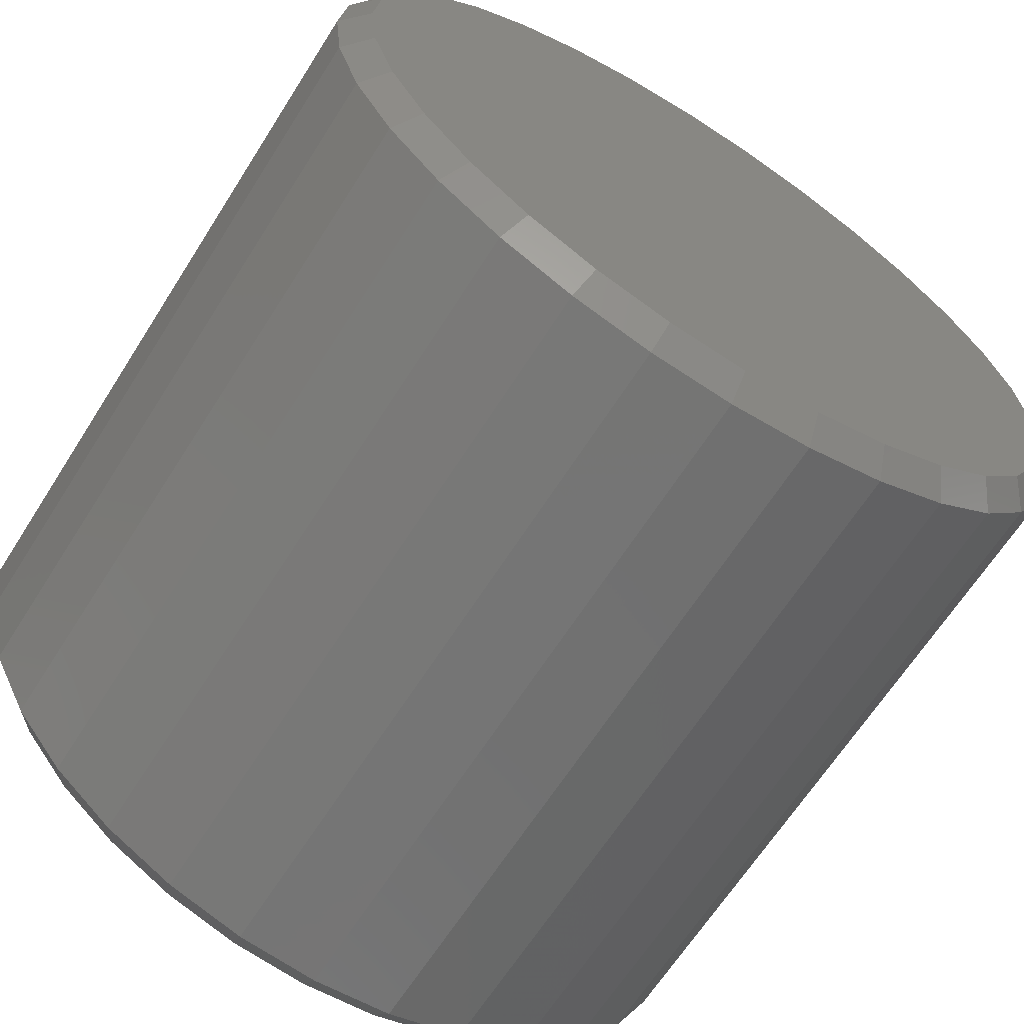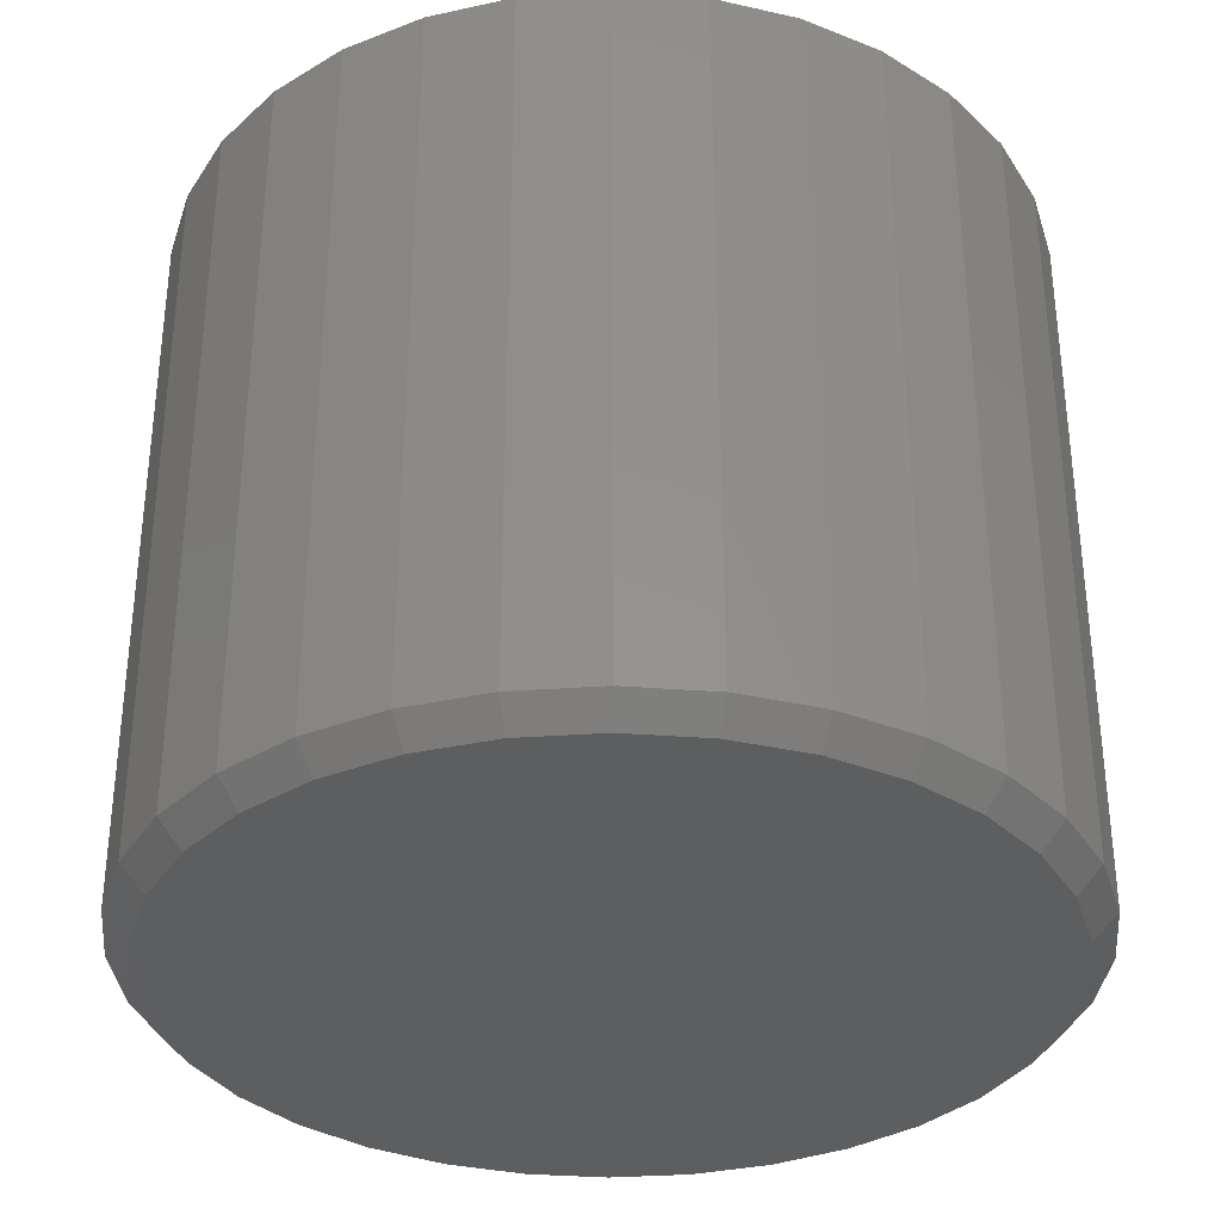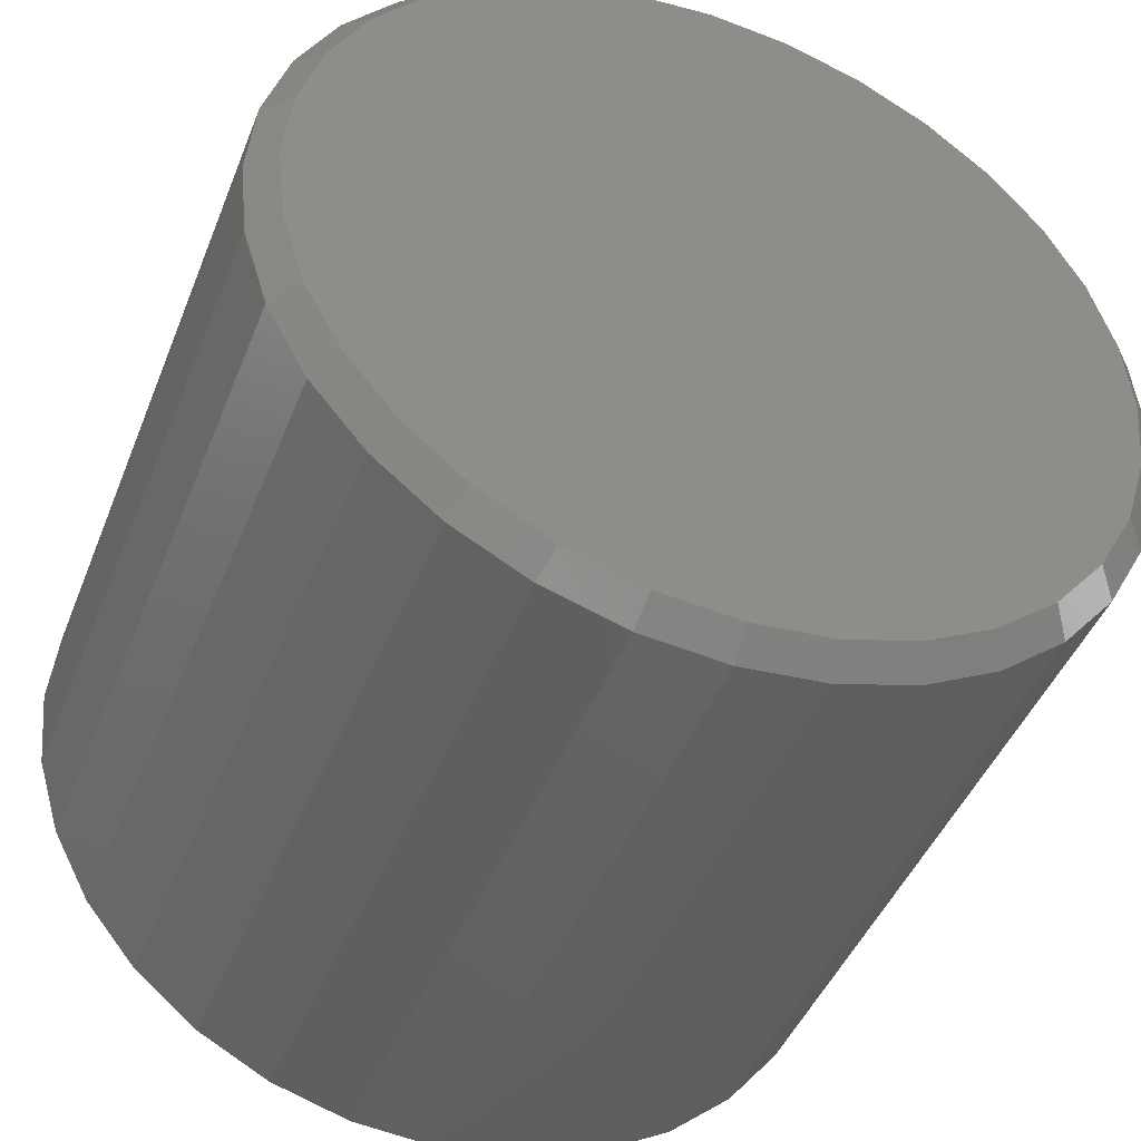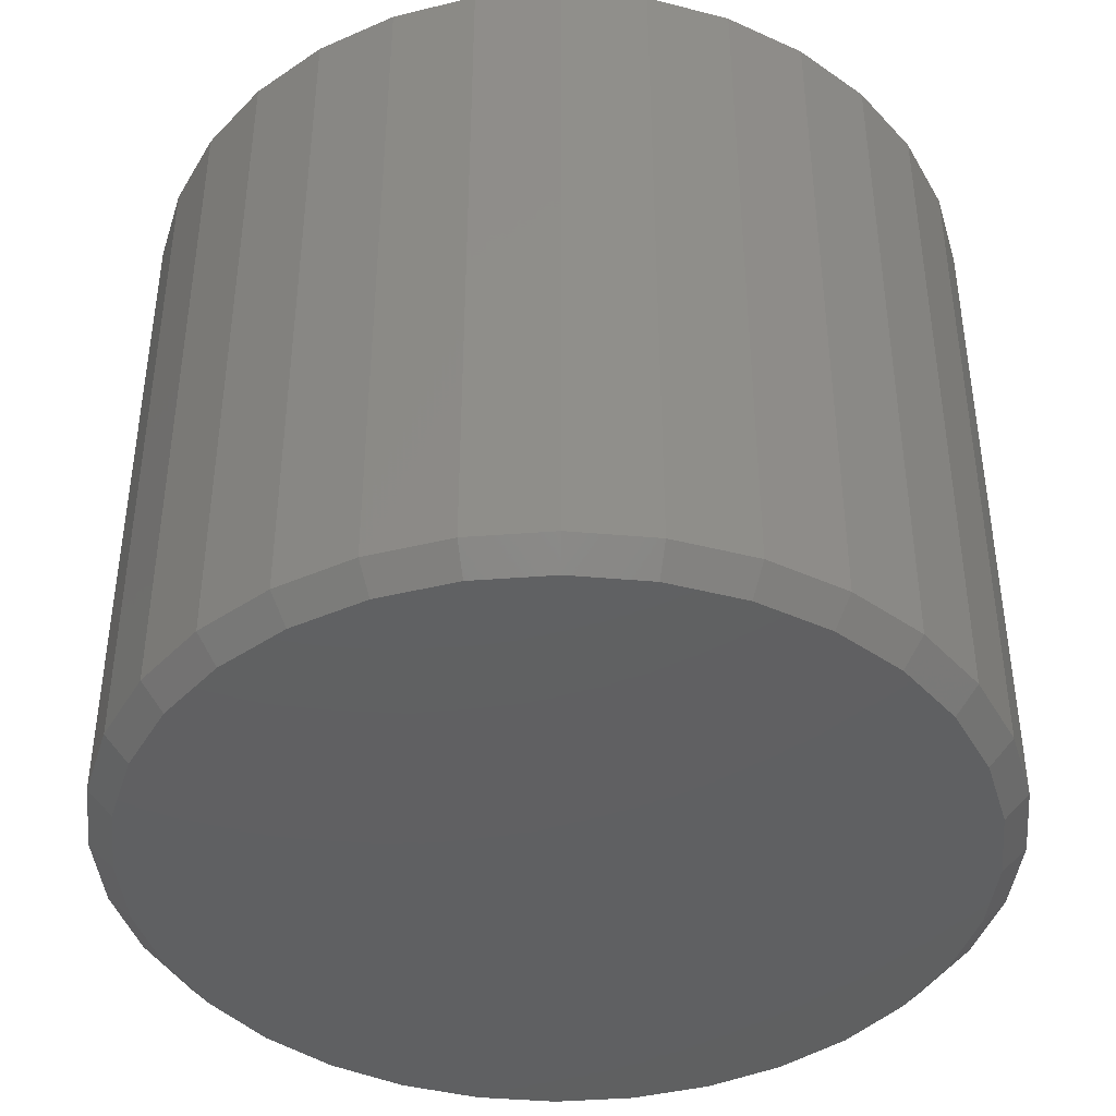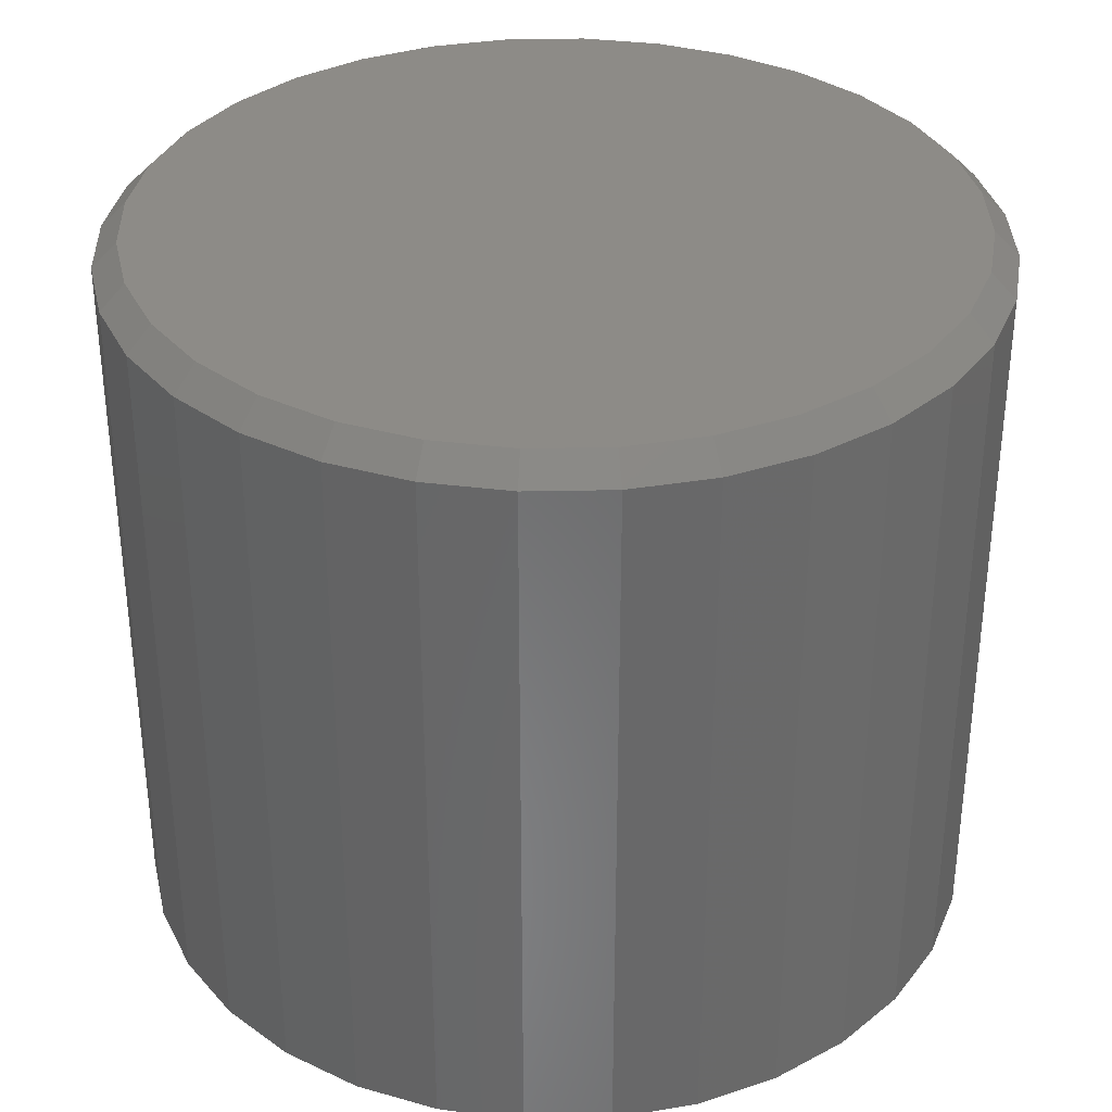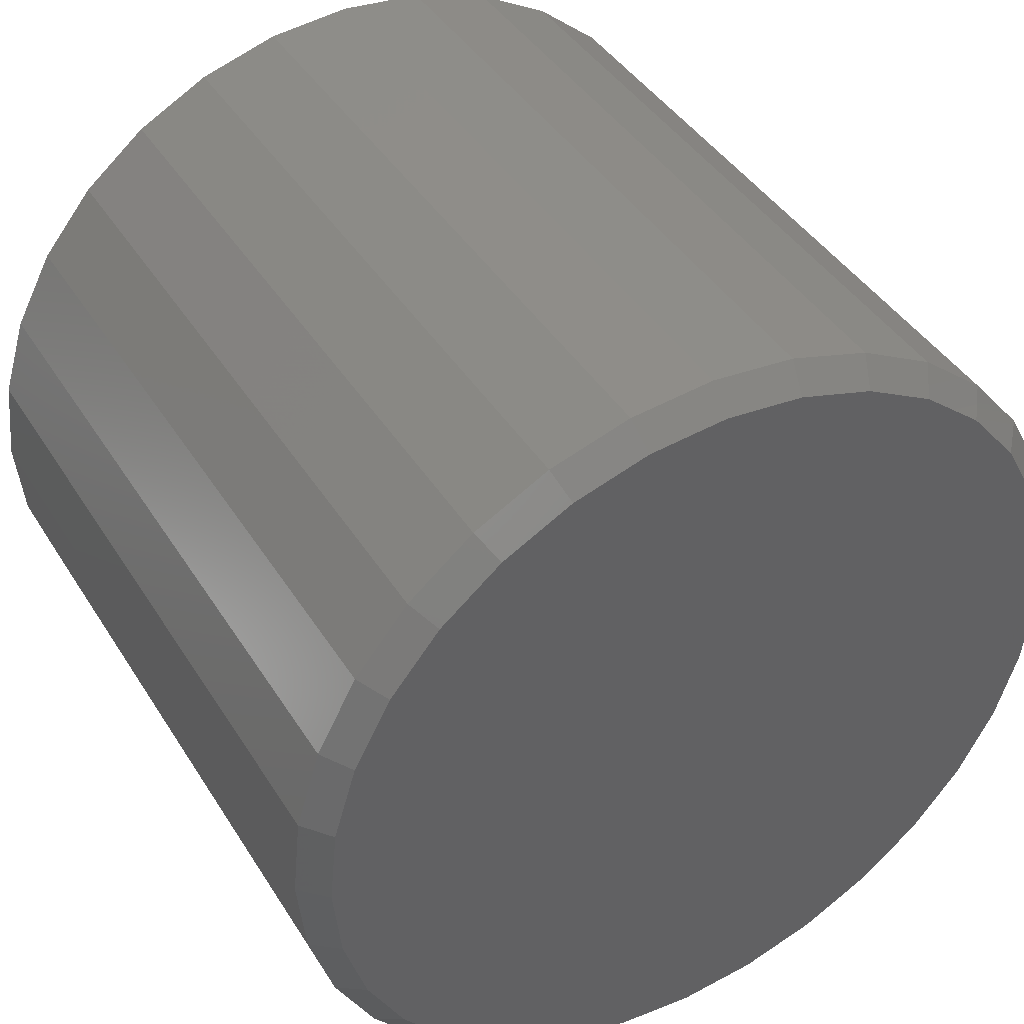
<metadata>
{"format":"stl","ext":"stl","renderer":"f3d","projection":"perspective","resolution":1024,"background":"white","views":[{"elev":-65.3,"azim":-32.4,"up":"+Z"},{"elev":-34.0,"azim":-124.0,"up":"+Y"},{"elev":-44.4,"azim":-20.8,"up":"+Z"},{"elev":-41.9,"azim":134.6,"up":"+Y"},{"elev":34.4,"azim":-85.9,"up":"+Y"},{"elev":41.7,"azim":-29.4,"up":"+Z"}]}
</metadata>
<code>
# stl→obj: 128 verts, 252 faces
v 0.2763 -0.01562 -3.67e-16
v 0.2763 -0.4609 -3.67e-16
v 0.2712 -0.01562 -0.05237
v 0.2712 -0.4609 -0.05237
v 0.2559 -0.01562 -0.1027
v 0.2559 -0.4609 -0.1027
v 0.2311 -0.01562 -0.1491
v 0.2311 -0.4609 -0.1491
v 0.1977 -0.01562 -0.1898
v 0.1977 -0.4609 -0.1898
v 0.157 -0.01562 -0.2232
v 0.157 -0.4609 -0.2232
v 0.1106 -0.01562 -0.248
v 0.1106 -0.4609 -0.248
v 0.06026 -0.01562 -0.2633
v 0.06026 -0.4609 -0.2633
v 0.007895 -0.01562 -0.2684
v 0.007895 -0.4609 -0.2684
v -0.04447 -0.01562 -0.2633
v -0.04447 -0.4609 -0.2633
v -0.09483 -0.01562 -0.248
v -0.09483 -0.4609 -0.248
v -0.1412 -0.01562 -0.2232
v -0.1412 -0.4609 -0.2232
v -0.1819 -0.01562 -0.1898
v -0.1819 -0.4609 -0.1898
v -0.2153 -0.01562 -0.1491
v -0.2153 -0.4609 -0.1491
v -0.2401 -0.01562 -0.1027
v -0.2401 -0.4609 -0.1027
v -0.2554 -0.01562 -0.05237
v -0.2554 -0.4609 -0.05237
v -0.2605 -0.01562 2.899e-18
v -0.2605 -0.4609 2.899e-18
v -0.2554 -0.01562 0.05237
v -0.2554 -0.4609 0.05237
v -0.2401 -0.01562 0.1027
v -0.2401 -0.4609 0.1027
v -0.2153 -0.01562 0.1491
v -0.2153 -0.4609 0.1491
v -0.1819 -0.01562 0.1898
v -0.1819 -0.4609 0.1898
v -0.1412 -0.01562 0.2232
v -0.1412 -0.4609 0.2232
v -0.09483 -0.01562 0.248
v -0.09483 -0.4609 0.248
v -0.04447 -0.01562 0.2633
v -0.04447 -0.4609 0.2633
v 0.007895 -0.01562 0.2684
v 0.007895 -0.4609 0.2684
v 0.06026 -0.01562 0.2633
v 0.06026 -0.4609 0.2633
v 0.1106 -0.01562 0.248
v 0.1106 -0.4609 0.248
v 0.157 -0.01562 0.2232
v 0.157 -0.4609 0.2232
v 0.1977 -0.01562 0.1898
v 0.1977 -0.4609 0.1898
v 0.2311 -0.01562 0.1491
v 0.2311 -0.4609 0.1491
v 0.2559 -0.01562 0.1027
v 0.2559 -0.4609 0.1027
v 0.2712 -0.01562 0.05237
v 0.2712 -0.4609 0.05237
v -0.04142 -0.4766 0.2479
v 0.05721 -0.4766 0.2479
v 0.007895 -0.4766 0.2528
v -0.08885 -0.4766 0.2336
v 0.1046 -0.4766 0.2336
v 0.1046 -0.4766 -0.2336
v -0.04142 -0.4766 -0.2479
v 0.05721 -0.4766 -0.2479
v 0.007895 -0.4766 -0.2528
v 0.1483 -0.4766 0.2102
v -0.1326 -0.4766 0.2102
v 0.1866 -0.4766 0.1788
v -0.1709 -0.4766 0.1788
v 0.2181 -0.4766 0.1404
v -0.2023 -0.4766 0.1404
v 0.2414 -0.4766 0.09674
v -0.2257 -0.4766 0.09674
v 0.2558 -0.4766 0.04932
v -0.24 -0.4766 0.04932
v 0.2607 -0.4766 -1.782e-16
v -0.2449 -0.4766 -2.789e-16
v 0.2558 -0.4766 -0.04932
v -0.24 -0.4766 -0.04932
v 0.2414 -0.4766 -0.09674
v -0.2257 -0.4766 -0.09674
v 0.2181 -0.4766 -0.1404
v -0.2023 -0.4766 -0.1404
v 0.1866 -0.4766 -0.1788
v -0.1709 -0.4766 -0.1788
v 0.1483 -0.4766 -0.2102
v -0.1326 -0.4766 -0.2102
v -0.08885 -0.4766 -0.2336
v 0.007895 8.414e-17 0.2528
v 0.05721 8.962e-17 0.2479
v -0.04142 7.867e-17 0.2479
v -0.08885 7.34e-17 0.2336
v 0.1046 9.488e-17 0.2336
v 0.05721 8.962e-17 -0.2479
v -0.04142 7.867e-17 -0.2479
v 0.1046 9.488e-17 -0.2336
v 0.007895 8.414e-17 -0.2528
v -0.08885 7.34e-17 -0.2336
v -0.1326 6.855e-17 -0.2102
v 0.1483 9.974e-17 -0.2102
v -0.1709 6.43e-17 -0.1788
v 0.1866 1.04e-16 -0.1788
v -0.2023 6.081e-17 -0.1404
v 0.2181 1.075e-16 -0.1404
v -0.2257 5.821e-17 -0.09674
v 0.2414 1.101e-16 -0.09674
v -0.24 5.662e-17 -0.04932
v 0.2558 1.117e-16 -0.04932
v -0.2449 5.608e-17 -2.412e-16
v 0.2607 1.122e-16 -1.405e-16
v -0.24 5.662e-17 0.04932
v 0.2558 1.117e-16 0.04932
v -0.2257 5.821e-17 0.09674
v 0.2414 1.101e-16 0.09674
v -0.2023 6.081e-17 0.1404
v 0.2181 1.075e-16 0.1404
v -0.1709 6.43e-17 0.1788
v 0.1866 1.04e-16 0.1788
v -0.1326 6.855e-17 0.2102
v 0.1483 9.974e-17 0.2102
f 1 2 3
f 3 2 4
f 3 4 5
f 5 4 6
f 5 6 7
f 7 6 8
f 7 8 9
f 9 8 10
f 9 10 11
f 11 10 12
f 11 12 13
f 13 12 14
f 13 14 15
f 15 14 16
f 15 16 17
f 17 16 18
f 17 18 19
f 19 18 20
f 19 20 21
f 21 20 22
f 21 22 23
f 23 22 24
f 23 24 25
f 25 24 26
f 25 26 27
f 27 26 28
f 27 28 29
f 29 28 30
f 29 30 31
f 31 30 32
f 31 32 33
f 33 32 34
f 33 34 35
f 35 34 36
f 35 36 37
f 37 36 38
f 37 38 39
f 39 38 40
f 39 40 41
f 41 40 42
f 41 42 43
f 43 42 44
f 43 44 45
f 45 44 46
f 45 46 47
f 47 46 48
f 47 48 49
f 49 48 50
f 49 50 51
f 51 50 52
f 51 52 53
f 53 52 54
f 53 54 55
f 55 54 56
f 55 56 57
f 57 56 58
f 57 58 59
f 59 58 60
f 59 60 61
f 61 60 62
f 61 62 63
f 63 62 64
f 63 64 1
f 1 64 2
f 65 66 67
f 66 65 68
f 66 68 69
f 70 71 72
f 72 71 73
f 69 68 74
f 74 68 75
f 74 75 76
f 76 75 77
f 76 77 78
f 78 77 79
f 78 79 80
f 80 79 81
f 80 81 82
f 82 81 83
f 82 83 84
f 84 83 85
f 84 85 86
f 86 85 87
f 86 87 88
f 88 87 89
f 88 89 90
f 90 89 91
f 90 91 92
f 92 91 93
f 92 93 94
f 94 93 95
f 94 95 70
f 70 95 96
f 70 96 71
f 73 71 18
f 18 16 73
f 8 92 10
f 10 92 94
f 10 94 12
f 92 8 90
f 90 8 6
f 90 6 88
f 88 6 4
f 88 4 86
f 86 4 2
f 86 2 84
f 91 26 93
f 93 26 24
f 93 24 95
f 26 91 28
f 28 91 89
f 28 89 30
f 30 89 87
f 30 87 32
f 32 87 85
f 32 85 34
f 18 71 20
f 20 71 96
f 20 96 22
f 22 96 95
f 22 95 24
f 73 16 72
f 72 16 14
f 72 14 70
f 70 14 12
f 70 12 94
f 67 66 50
f 50 48 67
f 40 77 42
f 42 77 75
f 42 75 44
f 77 40 79
f 79 40 38
f 79 38 81
f 81 38 36
f 81 36 83
f 83 36 34
f 83 34 85
f 78 58 76
f 76 58 56
f 76 56 74
f 58 78 60
f 60 78 80
f 60 80 62
f 62 80 82
f 62 82 64
f 64 82 84
f 64 84 2
f 50 66 52
f 52 66 69
f 52 69 54
f 54 69 74
f 54 74 56
f 67 48 65
f 65 48 46
f 65 46 68
f 68 46 44
f 68 44 75
f 97 98 99
f 100 99 98
f 101 100 98
f 102 103 104
f 105 103 102
f 103 106 104
f 104 106 107
f 104 107 108
f 108 107 109
f 108 109 110
f 110 109 111
f 110 111 112
f 112 111 113
f 112 113 114
f 114 113 115
f 114 115 116
f 116 115 117
f 116 117 118
f 118 117 119
f 118 119 120
f 120 119 121
f 120 121 122
f 122 121 123
f 122 123 124
f 124 123 125
f 124 125 126
f 126 125 127
f 126 127 128
f 128 127 100
f 128 100 101
f 17 103 105
f 105 15 17
f 107 23 109
f 109 23 25
f 109 25 111
f 111 25 27
f 111 27 113
f 113 27 29
f 113 29 115
f 115 29 31
f 115 31 117
f 117 31 33
f 11 108 9
f 9 108 110
f 9 110 7
f 7 110 112
f 7 112 5
f 5 112 114
f 5 114 3
f 3 114 116
f 3 116 1
f 1 116 118
f 23 107 21
f 21 107 106
f 21 106 19
f 19 106 103
f 19 103 17
f 108 11 104
f 104 11 13
f 104 13 102
f 102 13 15
f 102 15 105
f 49 98 97
f 97 47 49
f 128 55 126
f 126 55 57
f 126 57 124
f 124 57 59
f 124 59 122
f 122 59 61
f 122 61 120
f 120 61 63
f 120 63 118
f 118 63 1
f 43 127 41
f 41 127 125
f 41 125 39
f 39 125 123
f 39 123 37
f 37 123 121
f 37 121 35
f 35 121 119
f 35 119 33
f 33 119 117
f 55 128 53
f 53 128 101
f 53 101 51
f 51 101 98
f 51 98 49
f 127 43 100
f 100 43 45
f 100 45 99
f 99 45 47
f 99 47 97

</code>
